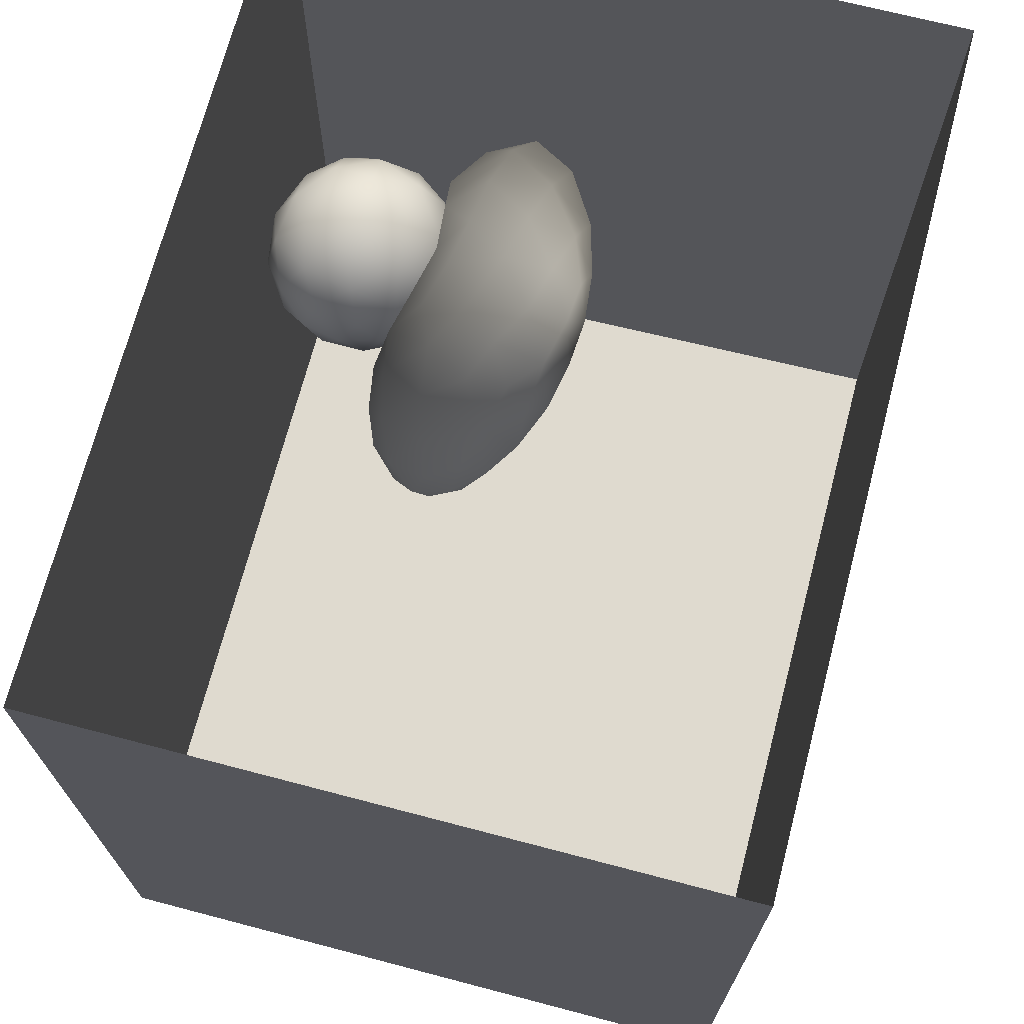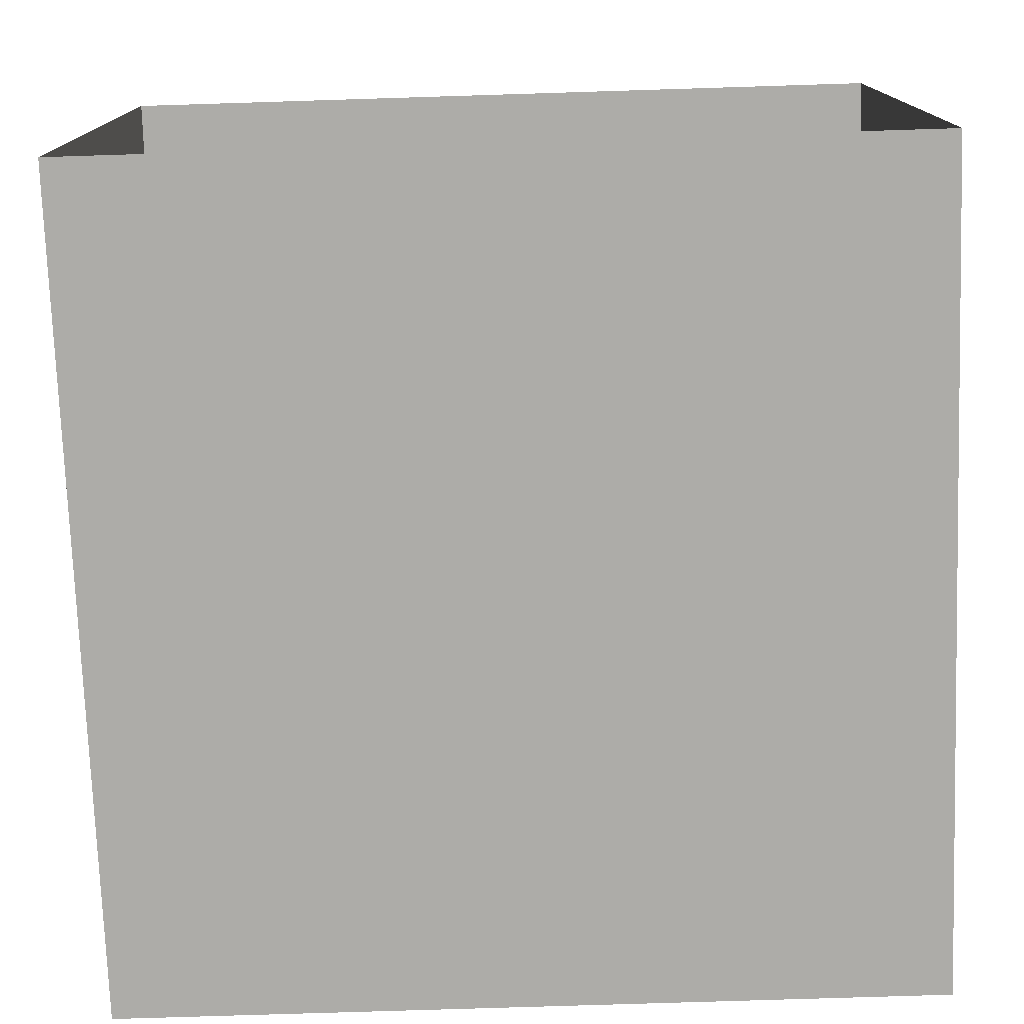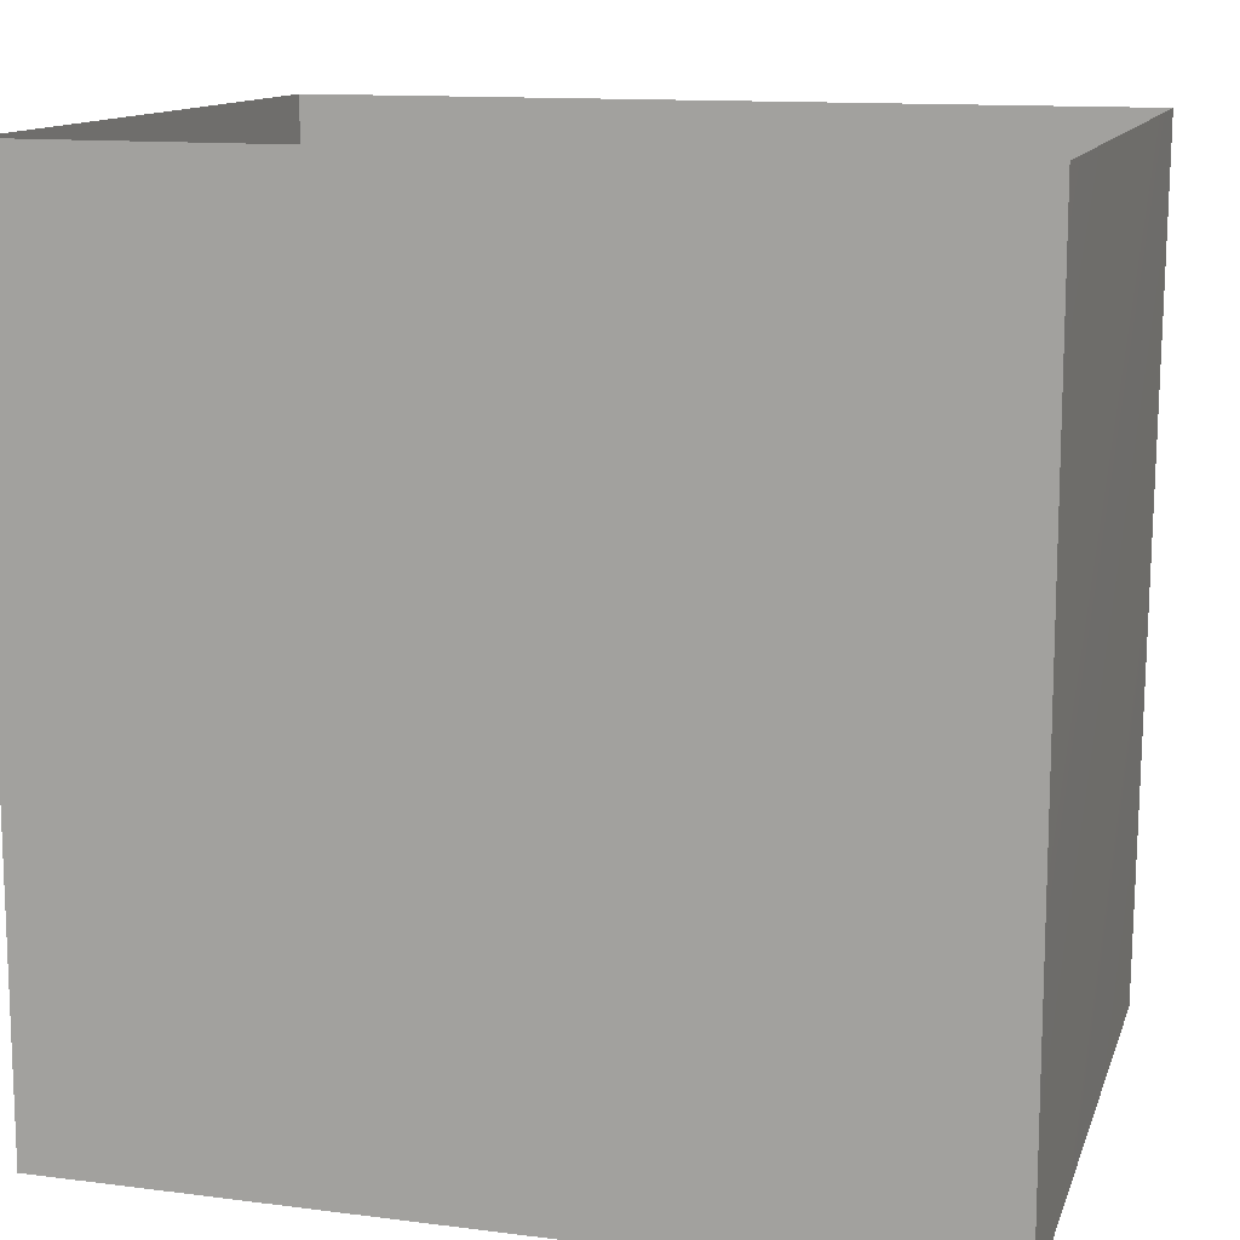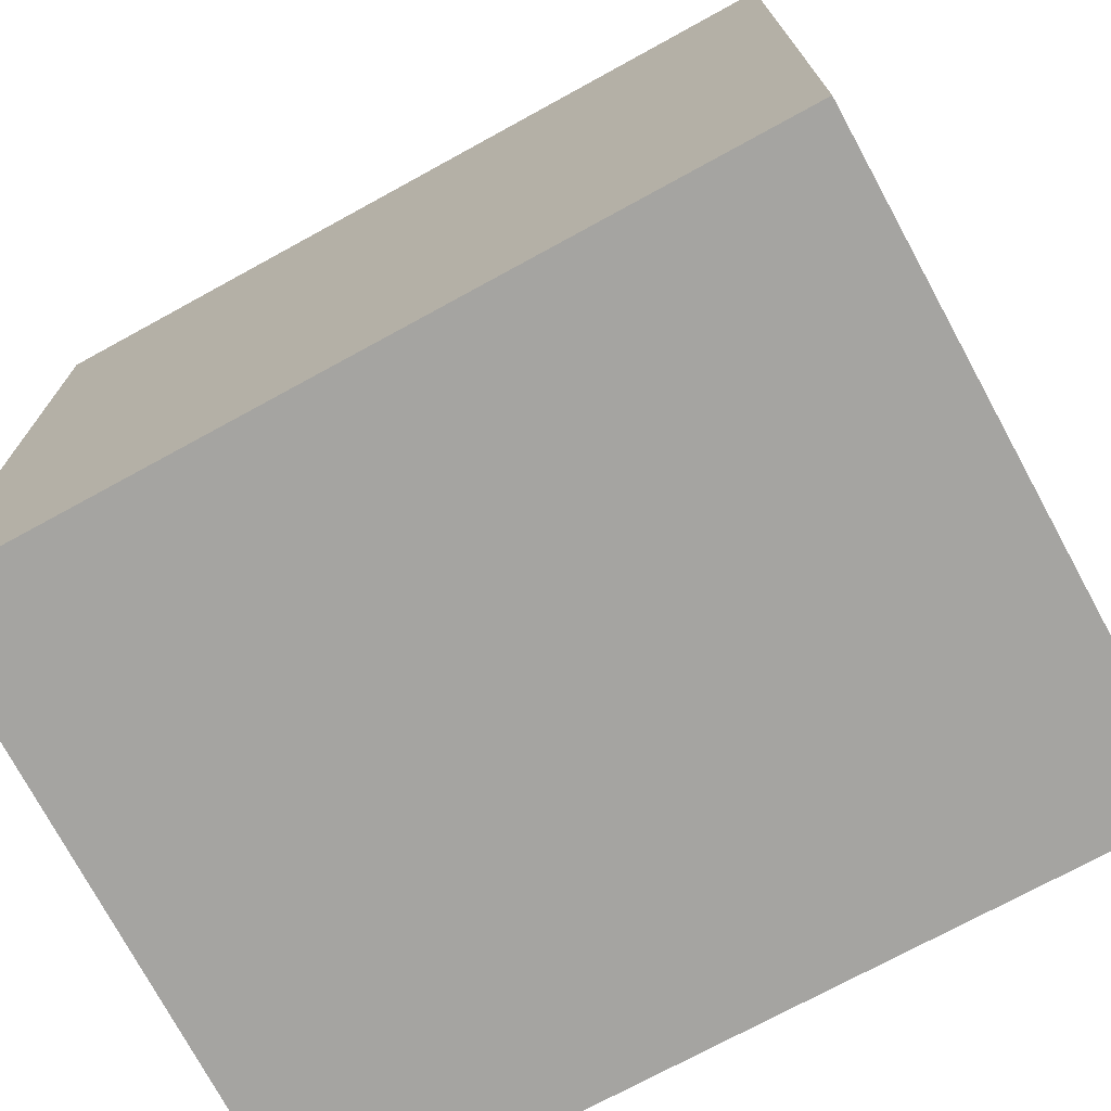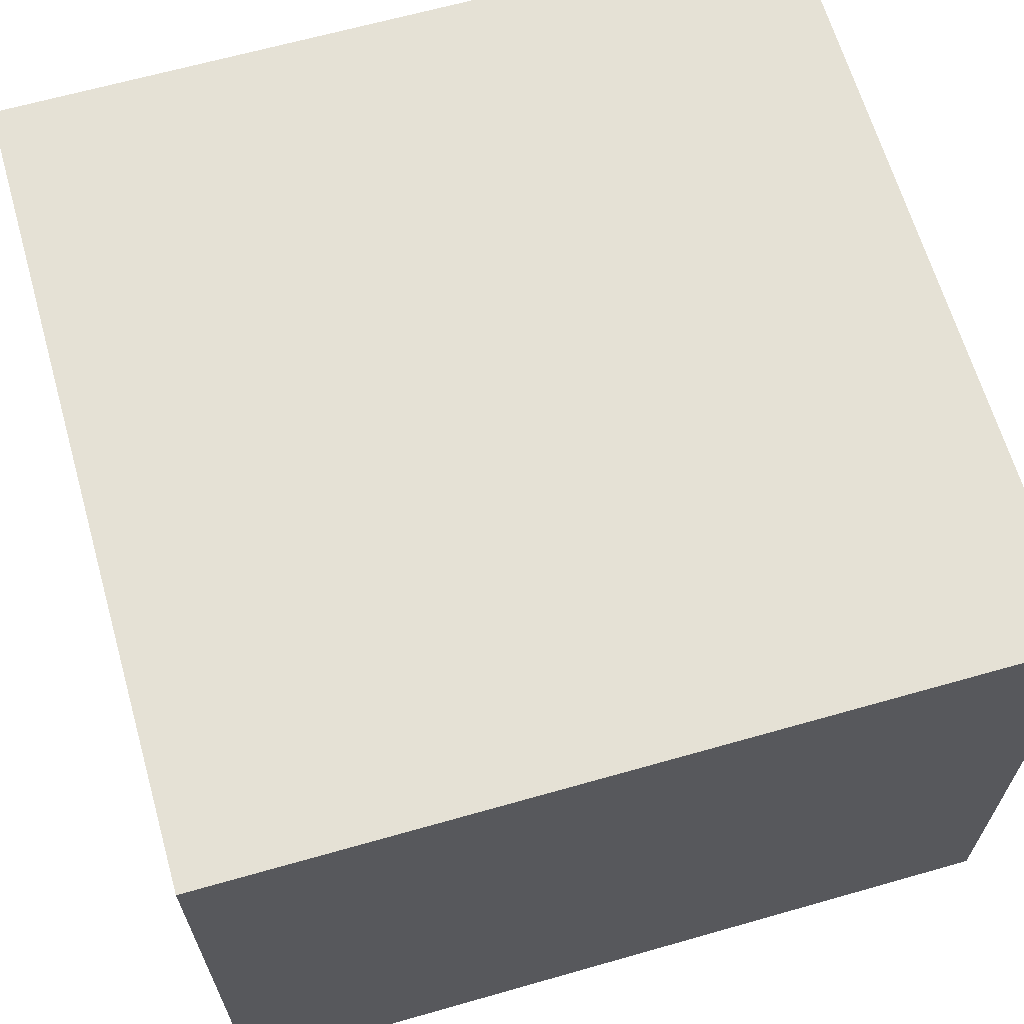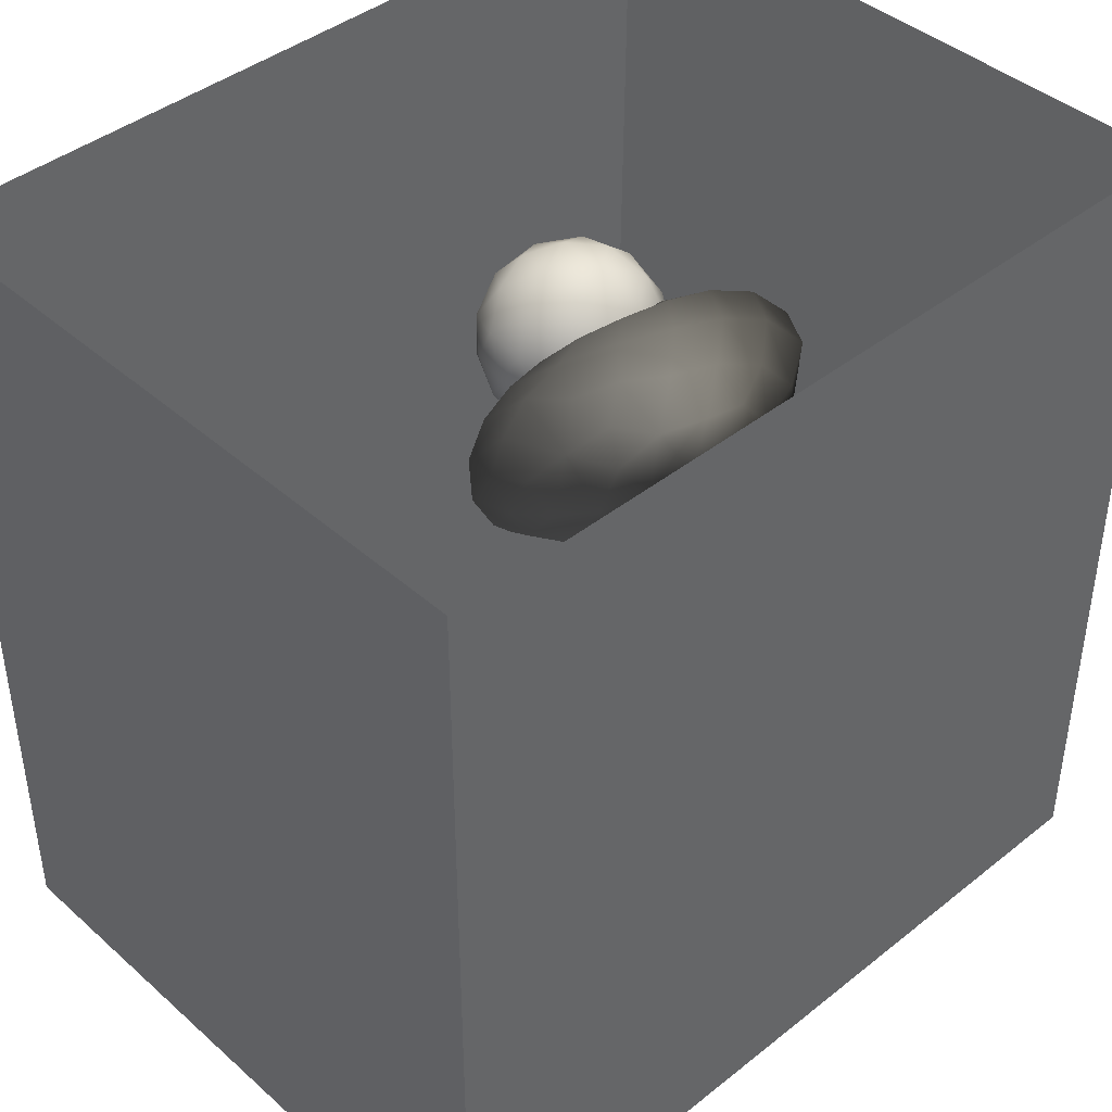
<metadata>
{"format":"obj","ext":"obj","renderer":"f3d","projection":"perspective","resolution":1024,"background":"white","views":[{"elev":70.6,"azim":104.7,"up":"+Z"},{"elev":-76.6,"azim":1.8,"up":"+Y"},{"elev":12.7,"azim":-163.6,"up":"+Z"},{"elev":-73.2,"azim":28.7,"up":"+Z"},{"elev":64.9,"azim":74.0,"up":"+Y"},{"elev":42.2,"azim":136.5,"up":"+Z"}]}
</metadata>
<code>
v 0.008433 0.5407 -0.002354
v -0.01617 0.6355 -0.001717
v -0.01171 0.5711 0.06895
v -0.0138 0.5784 -0.0727
v -0.05449 0.6506 -0.08276
v -0.08373 0.7076 -0.002479
v -0.0327 0.4737 0.05345
v -0.05326 0.6493 0.08108
v -0.03463 0.4804 -0.06794
v -0.08092 0.5618 -0.1438
v -0.0874 0.4152 -0.009275
v -0.07588 0.5473 0.1384
v -0.1253 0.4426 -0.1177
v -0.1201 0.4322 0.1013
v -0.1421 0.6872 -0.134
v -0.1438 0.6869 0.135
v -0.1805 0.3764 -0.004799
v -0.1822 0.5458 -0.1951
v -0.2276 0.4063 0.1258
v -0.1771 0.7649 -0.01102
v -0.1711 0.52 0.1864
v -0.2514 0.6546 -0.2064
v -0.2462 0.7607 -0.1192
v -0.2925 0.8119 -0.004068
v -0.2334 0.7712 0.09042
v -0.2305 0.6177 0.2118
v -0.2544 0.7182 0.173
v -0.3361 0.6634 0.2299
v -0.2949 0.5082 0.2195
v -0.3016 0.5336 -0.2246
v -0.2886 0.3599 0.005857
v -0.2495 0.4133 -0.1391
v -0.361 0.8054 -0.1048
v -0.3513 0.7874 0.1382
v -0.3592 0.4419 -0.185
v -0.3785 0.6413 -0.2381
v -0.3295 0.7317 -0.1865
v -0.3413 0.3911 0.1311
v -0.3545 0.3805 -0.09435
v -0.4113 0.8379 0.01409
v -0.434 0.7474 -0.1956
v -0.3992 0.4635 0.2128
v -0.4796 0.8135 0.1277
v -0.4643 0.4211 -0.1344
v -0.4321 0.5256 -0.2356
v -0.4486 0.7213 0.2201
v -0.4565 0.4174 0.1315
v -0.4135 0.5786 0.2519
v -0.3956 0.4095 0.01469
v -0.4807 0.8248 -0.1015
v -0.5276 0.6474 -0.2465
v -0.5391 0.8474 0.01568
v -0.5082 0.4863 0.01917
v -0.5482 0.5043 -0.2243
v -0.5774 0.7511 0.2019
v -0.5519 0.6304 0.2538
v -0.5092 0.4985 0.2341
v -0.5431 0.7699 -0.1827
v -0.5953 0.8213 0.1108
v -0.6103 0.8235 -0.1009
v -0.6147 0.4567 -0.1379
v -0.5828 0.4494 0.1507
v -0.671 0.8339 0.02305
v -0.6385 0.5205 0.2308
v -0.6857 0.6618 0.2305
v -0.7013 0.7792 0.1485
v -0.6479 0.7322 -0.2003
v -0.7346 0.8024 -0.08978
v -0.7717 0.5369 0.2029
v -0.699 0.4393 0.1523
v -0.7684 0.706 -0.1817
v -0.6723 0.4836 0.02764
v -0.7348 0.4276 -0.09614
v -0.8618 0.7484 -0.08428
v -0.7968 0.7973 0.04269
v -0.8122 0.689 0.1764
v -0.8078 0.4226 0.0714
v -0.6986 0.5664 -0.2253
v -0.8992 0.5637 0.1473
v -0.8529 0.6213 -0.1726
v -0.8145 0.5001 -0.1613
v -0.8523 0.4394 -0.06305
v -0.9208 0.7162 0.06398
v -0.9644 0.6463 -0.07548
v -0.9109 0.5194 -0.1145
v -0.9401 0.4823 0.01687
v -0.9807 0.6068 0.06557
v -0.1832 0.5794 0.009134
v -0.4003 0.5952 -0.002014
v -0.8338 0.5868 0.009589
v -0.664 0.6725 -0.105
v -0.7593 0.6075 -0.1042
v -0.72 0.5993 0.1309
v -0.7175 0.5273 -0.0303
v -0.7044 0.6756 0.02179
v -0.5586 0.7067 0.07795
v -0.5771 0.5511 -0.04653
v -0.6178 0.5996 0.1204
v -0.7776 0.6937 -0.07007
v -0.5542 0.7094 -0.0749
g leftSphere
f 75 76 66
f 77 82 73
f 46 43 55
f 72 77 73
f 43 59 55
f 77 86 82
f 53 44 49
f 8 12 3
f 3 12 7
f 2 8 3
f 74 84 83
f 74 68 71
f 79 87 86
f 2 4 5
f 38 47 49
f 76 83 79
f 50 58 60
f 46 34 43
f 30 22 18
f 75 66 63
f 20 25 16
f 6 15 20
f 52 50 60
f 2 3 1
f 36 45 51
f 66 55 59
f 16 26 21
f 16 25 27
f 50 52 40
f 13 10 9
f 24 25 20
f 44 39 49
f 14 19 17
f 24 23 33
f 31 19 38
f 22 15 18
f 43 34 40
f 31 39 32
f 16 8 6
f 21 26 29
f 57 56 64
f 47 62 53
f 3 7 1
f 29 48 42
f 30 45 36
f 76 69 65
f 28 34 46
f 17 11 14
f 46 56 48
f 84 80 85
f 43 52 59
f 77 69 79
f 56 55 65
f 67 51 78
f 75 83 76
f 17 32 13
f 48 28 46
f 6 8 2
f 79 69 76
f 44 45 35
f 5 6 2
f 16 12 8
f 58 41 51
f 21 12 16
f 48 56 57
f 58 51 67
f 23 15 22
f 27 34 28
f 73 81 78
f 14 12 21
f 10 15 5
f 80 84 74
f 29 19 21
f 70 77 72
f 24 34 25
f 28 26 27
f 49 39 31
f 40 33 50
f 83 84 87
f 5 15 6
f 17 19 31
f 38 29 42
f 49 47 53
f 68 67 71
f 9 11 13
f 42 47 38
f 65 66 76
f 1 4 2
f 85 81 82
f 68 60 67
f 16 6 20
f 79 86 77
f 13 11 17
f 86 85 82
f 39 44 35
f 64 56 65
f 78 61 73
f 79 83 87
f 54 61 78
f 87 84 86
f 73 61 72
f 84 85 86
f 48 57 42
f 59 63 66
f 25 34 27
f 14 11 7
f 28 48 29
f 29 26 28
f 51 54 78
f 70 62 64
f 20 23 24
f 54 45 44
f 32 30 18
f 74 75 68
f 71 80 74
f 65 55 66
f 74 83 75
f 56 46 55
f 53 72 61
f 71 78 80
f 62 47 57
f 71 67 78
f 58 67 60
f 80 81 85
f 13 18 10
f 59 52 63
f 21 19 14
f 44 53 61
f 9 4 1
f 77 70 69
f 37 23 22
f 1 7 9
f 5 4 10
f 62 57 64
f 80 78 81
f 33 23 37
f 40 34 24
f 32 18 13
f 50 41 58
f 75 63 68
f 37 41 33
f 10 4 9
f 7 11 9
f 63 52 60
f 57 47 42
f 49 31 38
f 35 32 39
f 31 32 17
f 73 82 81
f 30 32 35
f 20 15 23
f 27 26 16
f 35 45 30
f 36 37 22
f 7 12 14
f 36 41 37
f 18 15 10
f 70 64 69
f 33 41 50
f 54 44 61
f 24 33 40
f 51 45 54
f 40 52 43
f 38 19 29
f 51 41 36
f 72 62 70
f 22 30 36
f 53 62 72
f 69 64 65
f 63 60 68
v -0.5875 0.25 0
v -0.3375 0.25 0
v -0.3639 0.3618 0
v -0.3563 0.2986 0.08187
v -0.3653 0.3047 -0.1006
v -0.4035 0.3998 -0.07876
v -0.4327 0.4461 0.009191
v -0.3639 0.1884 0.09343
v -0.4106 0.388 0.1104
v -0.3675 0.1916 -0.1033
v -0.3585 0.1498 -8.755e-05
v -0.4211 0.2517 -0.1866
v -0.4442 0.3644 -0.1699
v -0.4851 0.4553 -0.09934
v -0.4094 0.2741 0.1738
v -0.5273 0.4926 -0.006295
v -0.4427 0.1371 -0.1697
v -0.436 0.1464 0.1697
v -0.5119 0.4644 0.104
v -0.4147 0.08009 0.06147
v -0.5002 0.3742 0.1986
v -0.4134 0.0815 -0.06174
v -0.5965 0.4833 -0.08926
v -0.5029 0.1961 -0.229
v -0.5492 0.415 -0.1838
v -0.5182 0.3029 -0.2343
v -0.5068 0.2362 0.2362
v -0.5332 0.122 0.2078
v -0.5008 0.04827 -0.1195
v -0.6272 0.4944 0.03432
v -0.5147 0.0433 0.1203
v -0.5564 0.1021 -0.1991
v -0.6521 0.4311 -0.1598
v -0.502 0.01518 -0.007365
v -0.6067 0.3224 0.2385
v -0.7093 0.4586 -0.06459
v -0.6208 0.4404 0.1585
v -0.6098 0.2073 -0.2453
v -0.6151 0.1857 0.24
v -0.6041 0.02082 -0.0985
v -0.738 0.44 0.06104
v -0.6256 0.06837 0.1675
v -0.6395 0.3351 -0.2293
v -0.7003 0.2569 0.223
v -0.7983 0.3769 -0.04453
v -0.7289 0.364 0.1717
v -0.6823 0.1056 -0.1807
v -0.6181 0.005694 0.04337
v -0.7402 0.3706 -0.157
v -0.7259 0.2395 -0.2079
v -0.7161 0.1473 0.1882
v -0.8113 0.3382 0.06798
v -0.7263 0.04958 -0.05535
v -0.7281 0.0603 0.08217
v -0.7816 0.2498 0.1576
v -0.7904 0.1614 -0.1161
v -0.8002 0.2782 -0.1284
v -0.789 0.147 0.1063
v -0.835 0.2508 -0.03502
v -0.806 0.1284 0.0009649
v -0.8277 0.222 0.06329
g rightSphere
f 160 161 159
f 159 161 152
f 156 160 159
f 134 120 131
f 153 156 147
f 155 158 151
f 139 128 127
f 116 123 130
f 112 117 124
f 150 149 143
f 126 112 124
f 139 127 135
f 152 155 146
f 120 111 108
f 110 105 102
f 132 117 129
f 138 126 124
f 106 105 113
f 127 128 118
f 137 130 141
f 121 115 109
f 141 152 146
f 131 120 118
f 128 139 142
f 149 145 136
f 122 117 110
f 123 116 114
f 153 147 140
f 129 134 140
f 132 129 140
f 108 115 118
f 148 153 140
f 115 127 118
f 103 106 107
f 160 156 153
f 126 125 113
f 121 109 119
f 136 145 141
f 111 122 110
f 117 112 110
f 134 122 120
f 131 128 142
f 148 131 142
f 128 131 118
f 156 159 157
f 150 138 147
f 133 149 136
f 158 154 151
f 106 114 107
f 148 134 131
f 123 114 125
f 154 142 151
f 160 154 158
f 121 127 115
f 108 111 102
f 109 103 107
f 127 121 135
f 142 139 151
f 104 115 108
f 161 160 158
f 154 148 142
f 138 143 126
f 145 149 157
f 105 112 113
f 156 150 147
f 112 105 110
f 135 137 146
f 123 136 130
f 145 159 152
f 144 139 135
f 149 150 157
f 114 116 107
f 144 155 151
f 123 133 136
f 116 119 107
f 161 155 152
f 149 133 143
f 109 104 103
f 138 150 143
f 133 123 125
f 148 154 153
f 134 148 140
f 132 138 124
f 104 108 102
f 122 134 129
f 137 119 130
f 111 110 102
f 125 114 113
f 144 135 146
f 139 144 151
f 138 132 147
f 103 104 102
f 130 136 141
f 141 145 152
f 137 121 119
f 154 160 153
f 122 111 120
f 112 126 113
f 150 156 157
f 117 122 129
f 115 104 109
f 119 109 107
f 105 106 103
f 119 116 130
f 147 132 140
f 121 137 135
f 105 103 102
f 143 133 125
f 159 145 157
f 114 106 113
f 120 108 118
f 137 141 146
f 155 144 146
f 126 143 125
f 155 161 158
f 117 132 124
v   1 0 -1.04
v  -0.99 0 -1.04
v  -1.01 0  0.99
v   1 0  0.99
g floor
f 162 163 164
f 164 165 162
v   1 1.59 -1.04
v   1 1.59  0.99
v  -1.02 1.59  0.99
v  -1.02 1.59 -1.04
g ceiling
f 166 167 168
f 168 169 166
v   1 1.59 -1.04
v  -1.02 1.59 -1.04
v  -0.99 0 -1.04
v   1 0 -1.04
g backWall
f 170 171 172
f 172 173 170
v  1 1.59 0.99
v  1 1.59 -1.04
v  1 0 -1.04
v  1 0 0.99
g rightWall
f 174 175 176
f 176 177 174
v  -1.02 1.59 -1.04
v  -1.02 1.59 0.99
v  -1.01 0 0.99
v  -0.99 0 -1.04
g leftWall
f 178 179 180
f 180 181 178
v  0.23 1.58 -0.22
v  0.23 1.58 0.16
v  -0.24 1.58 0.16
v  -0.24 1.58 -0.22
g light
f 182 183 184
f 184 185 182

</code>
